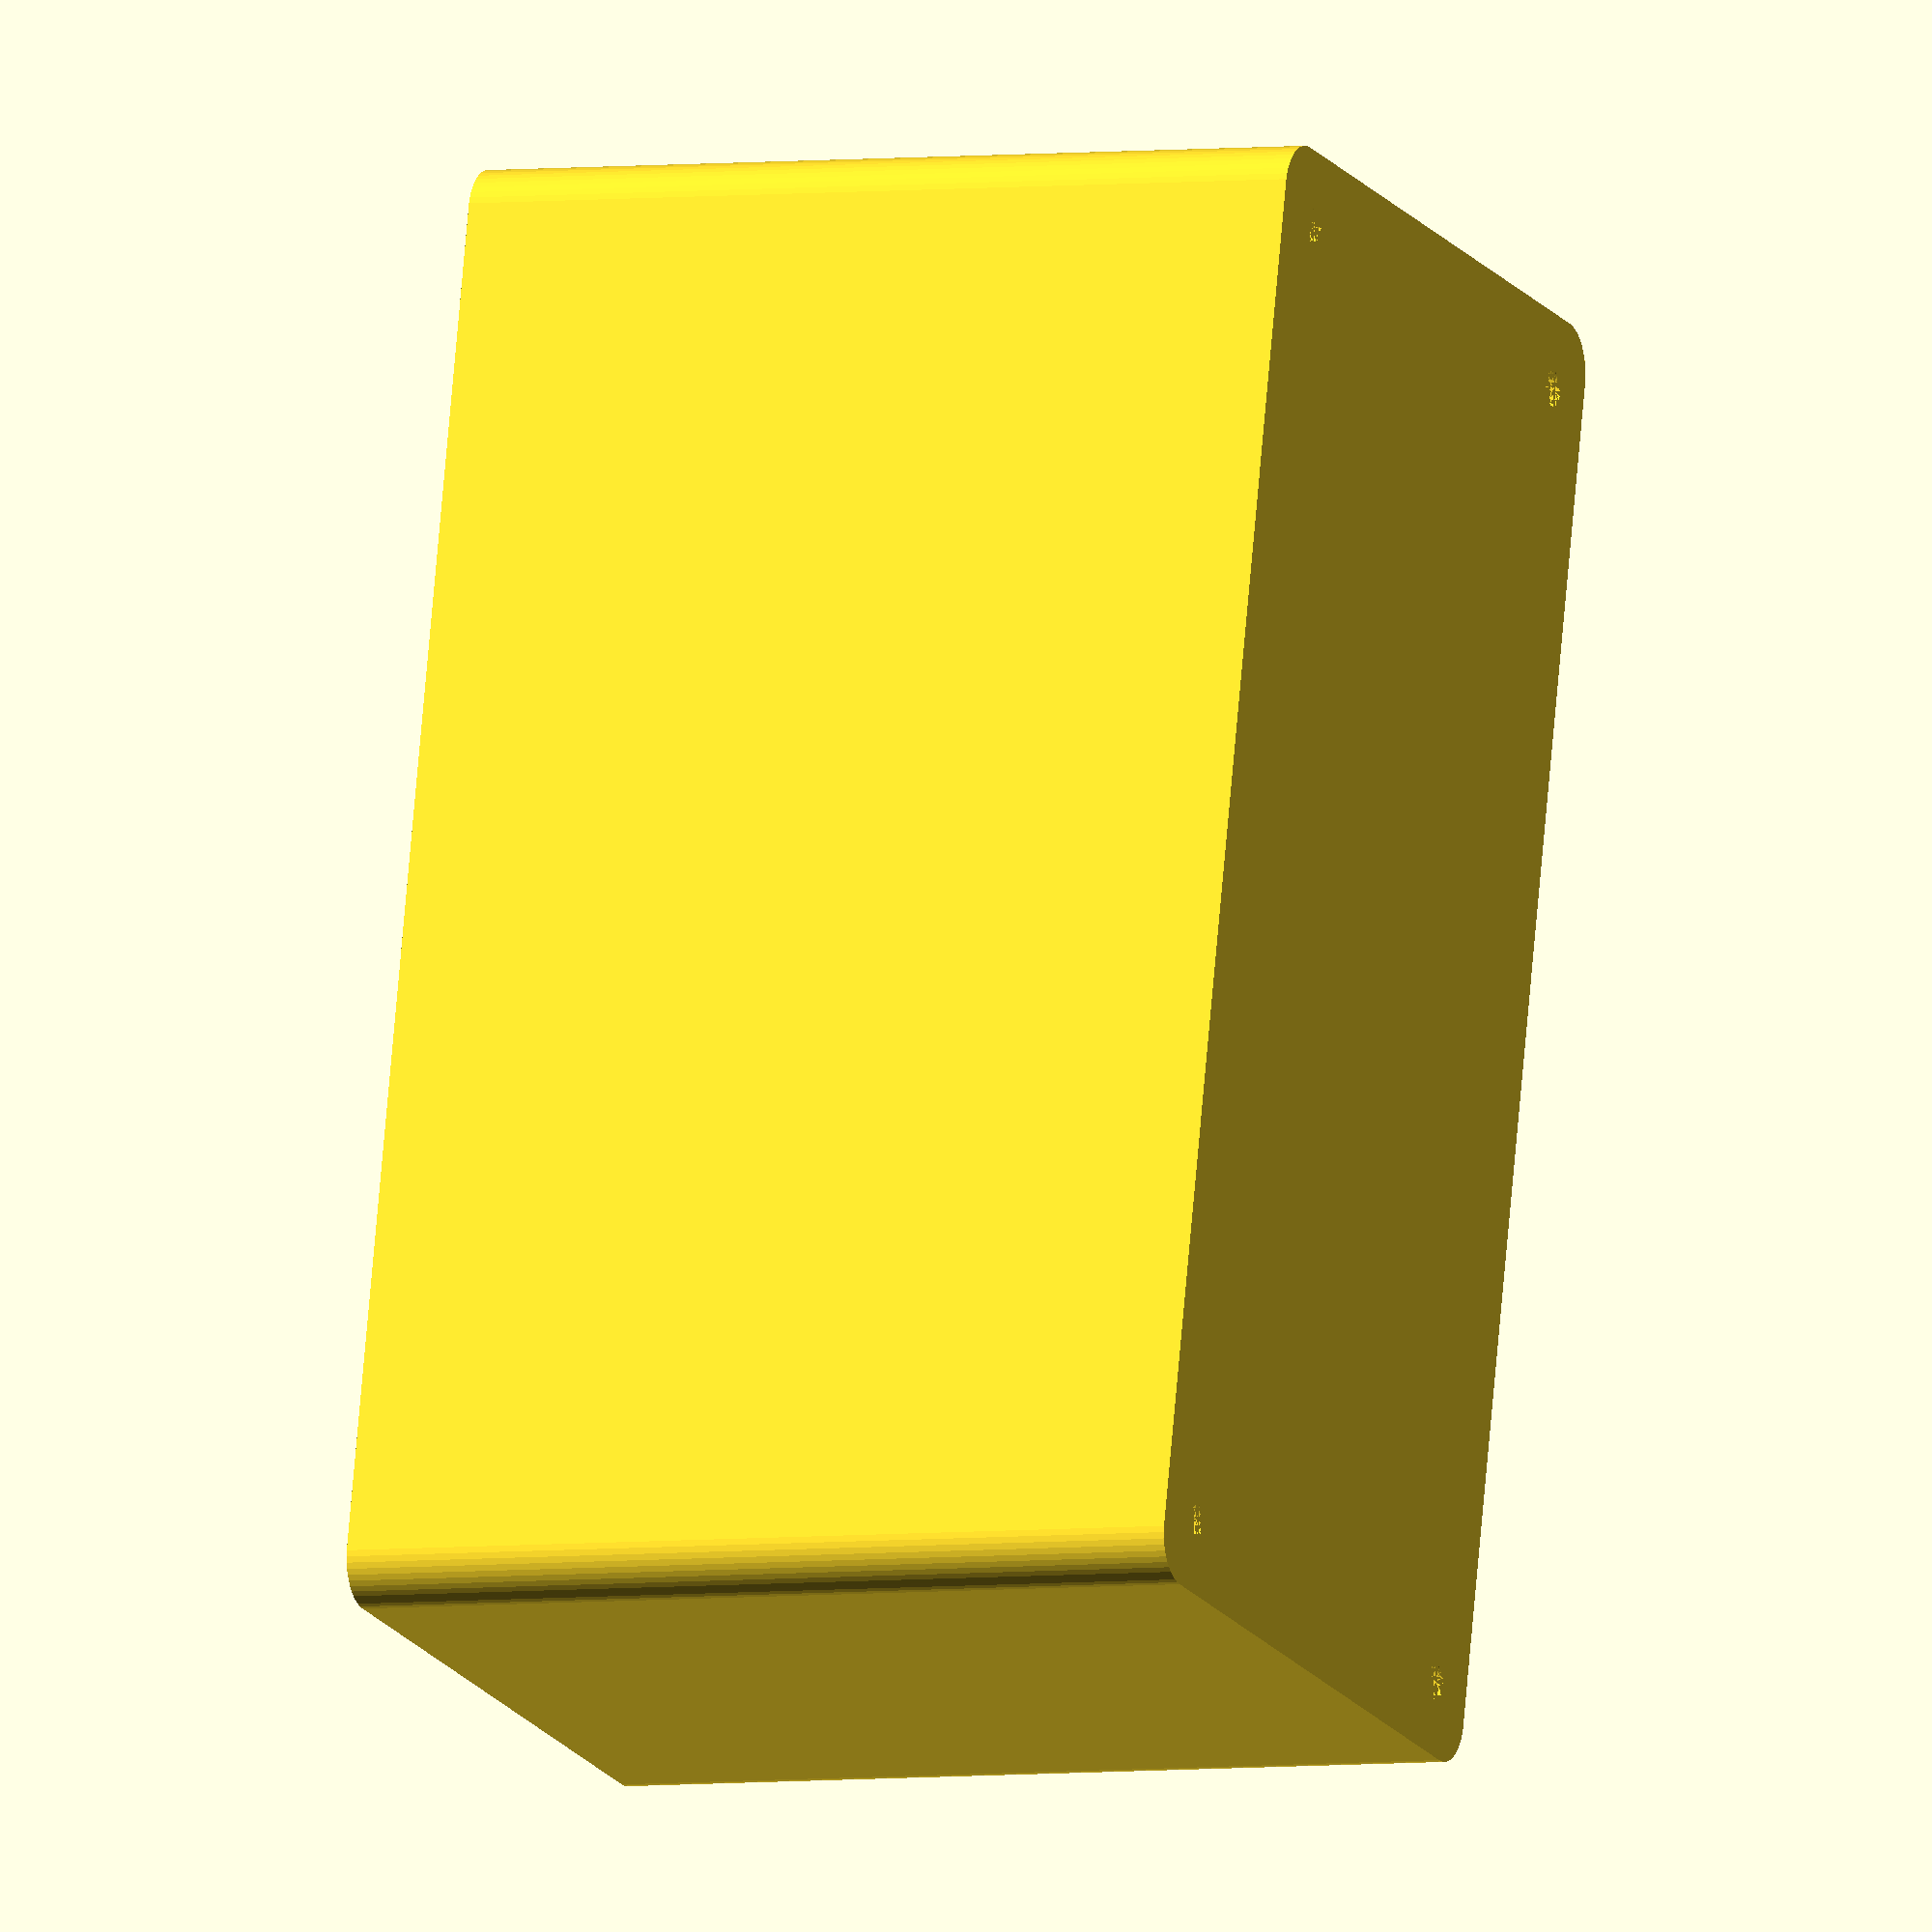
<openscad>
$fn = 50;


difference() {
	union() {
		hull() {
			translate(v = [-70.0000000000, 32.5000000000, 0]) {
				cylinder(h = 90, r = 5);
			}
			translate(v = [70.0000000000, 32.5000000000, 0]) {
				cylinder(h = 90, r = 5);
			}
			translate(v = [-70.0000000000, -32.5000000000, 0]) {
				cylinder(h = 90, r = 5);
			}
			translate(v = [70.0000000000, -32.5000000000, 0]) {
				cylinder(h = 90, r = 5);
			}
		}
	}
	union() {
		translate(v = [-67.5000000000, -30.0000000000, 2]) {
			rotate(a = [0, 0, 0]) {
				difference() {
					union() {
						translate(v = [0, 0, -2.0000000000]) {
							cylinder(h = 2, r = 1.5000000000);
						}
						translate(v = [0, 0, -1.9000000000]) {
							cylinder(h = 1.9000000000, r1 = 1.8000000000, r2 = 3.6000000000);
						}
						cylinder(h = 250, r = 3.6000000000);
						translate(v = [0, 0, -2.0000000000]) {
							cylinder(h = 2, r = 1.8000000000);
						}
						translate(v = [0, 0, -2.0000000000]) {
							cylinder(h = 2, r = 1.5000000000);
						}
					}
					union();
				}
			}
		}
		translate(v = [67.5000000000, -30.0000000000, 2]) {
			rotate(a = [0, 0, 0]) {
				difference() {
					union() {
						translate(v = [0, 0, -2.0000000000]) {
							cylinder(h = 2, r = 1.5000000000);
						}
						translate(v = [0, 0, -1.9000000000]) {
							cylinder(h = 1.9000000000, r1 = 1.8000000000, r2 = 3.6000000000);
						}
						cylinder(h = 250, r = 3.6000000000);
						translate(v = [0, 0, -2.0000000000]) {
							cylinder(h = 2, r = 1.8000000000);
						}
						translate(v = [0, 0, -2.0000000000]) {
							cylinder(h = 2, r = 1.5000000000);
						}
					}
					union();
				}
			}
		}
		translate(v = [-67.5000000000, 30.0000000000, 2]) {
			rotate(a = [0, 0, 0]) {
				difference() {
					union() {
						translate(v = [0, 0, -2.0000000000]) {
							cylinder(h = 2, r = 1.5000000000);
						}
						translate(v = [0, 0, -1.9000000000]) {
							cylinder(h = 1.9000000000, r1 = 1.8000000000, r2 = 3.6000000000);
						}
						cylinder(h = 250, r = 3.6000000000);
						translate(v = [0, 0, -2.0000000000]) {
							cylinder(h = 2, r = 1.8000000000);
						}
						translate(v = [0, 0, -2.0000000000]) {
							cylinder(h = 2, r = 1.5000000000);
						}
					}
					union();
				}
			}
		}
		translate(v = [67.5000000000, 30.0000000000, 2]) {
			rotate(a = [0, 0, 0]) {
				difference() {
					union() {
						translate(v = [0, 0, -2.0000000000]) {
							cylinder(h = 2, r = 1.5000000000);
						}
						translate(v = [0, 0, -1.9000000000]) {
							cylinder(h = 1.9000000000, r1 = 1.8000000000, r2 = 3.6000000000);
						}
						cylinder(h = 250, r = 3.6000000000);
						translate(v = [0, 0, -2.0000000000]) {
							cylinder(h = 2, r = 1.8000000000);
						}
						translate(v = [0, 0, -2.0000000000]) {
							cylinder(h = 2, r = 1.5000000000);
						}
					}
					union();
				}
			}
		}
		translate(v = [0, 0, 2]) {
			hull() {
				union() {
					translate(v = [-69.5000000000, 32.0000000000, 4]) {
						cylinder(h = 127, r = 4);
					}
					translate(v = [-69.5000000000, 32.0000000000, 4]) {
						sphere(r = 4);
					}
					translate(v = [-69.5000000000, 32.0000000000, 131]) {
						sphere(r = 4);
					}
				}
				union() {
					translate(v = [69.5000000000, 32.0000000000, 4]) {
						cylinder(h = 127, r = 4);
					}
					translate(v = [69.5000000000, 32.0000000000, 4]) {
						sphere(r = 4);
					}
					translate(v = [69.5000000000, 32.0000000000, 131]) {
						sphere(r = 4);
					}
				}
				union() {
					translate(v = [-69.5000000000, -32.0000000000, 4]) {
						cylinder(h = 127, r = 4);
					}
					translate(v = [-69.5000000000, -32.0000000000, 4]) {
						sphere(r = 4);
					}
					translate(v = [-69.5000000000, -32.0000000000, 131]) {
						sphere(r = 4);
					}
				}
				union() {
					translate(v = [69.5000000000, -32.0000000000, 4]) {
						cylinder(h = 127, r = 4);
					}
					translate(v = [69.5000000000, -32.0000000000, 4]) {
						sphere(r = 4);
					}
					translate(v = [69.5000000000, -32.0000000000, 131]) {
						sphere(r = 4);
					}
				}
			}
		}
	}
}
</openscad>
<views>
elev=3.8 azim=77.7 roll=114.2 proj=o view=wireframe
</views>
